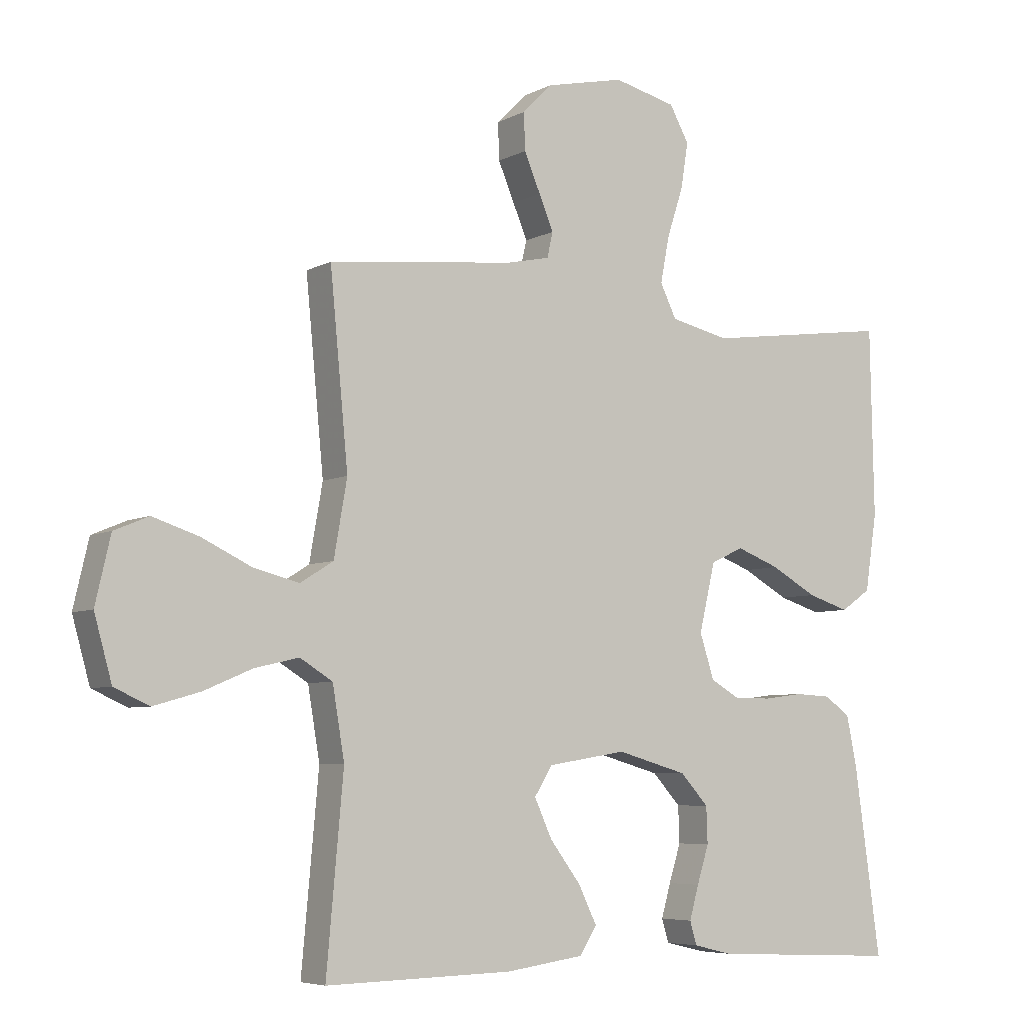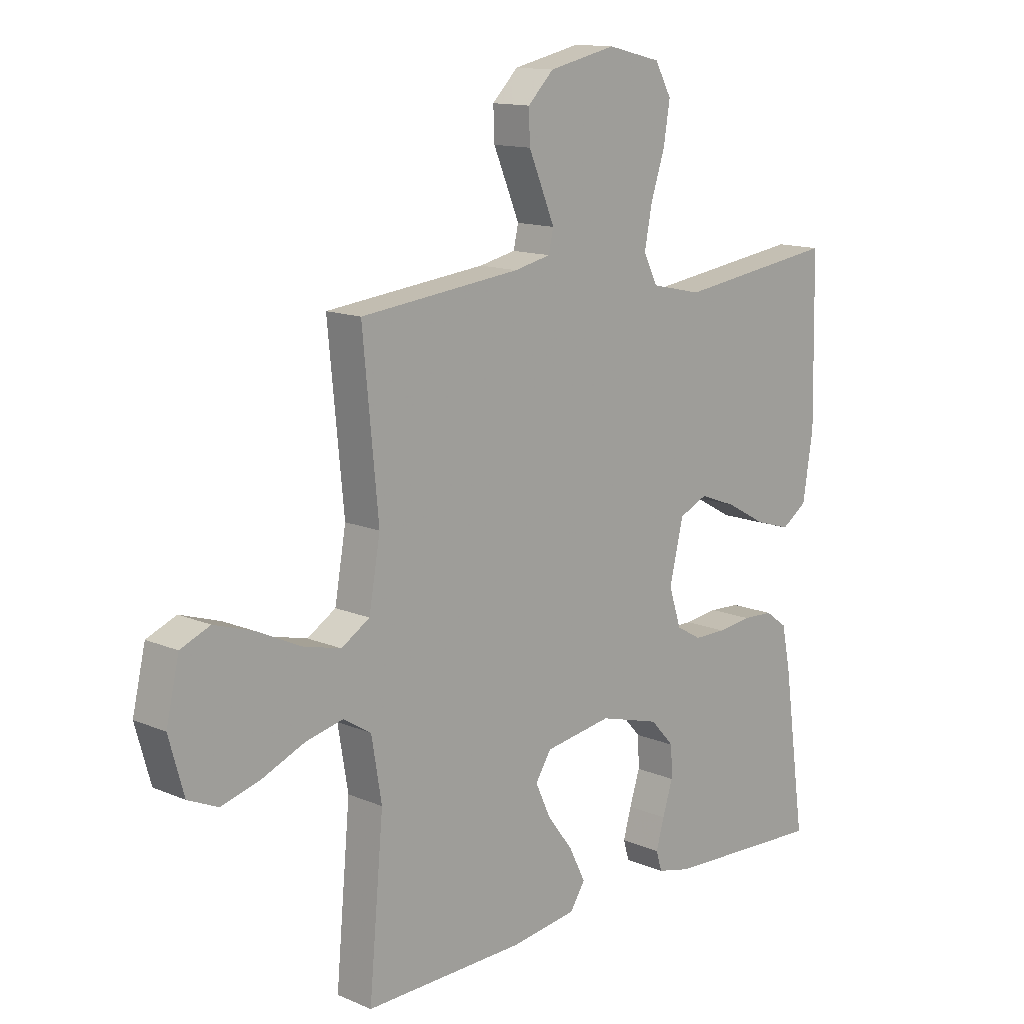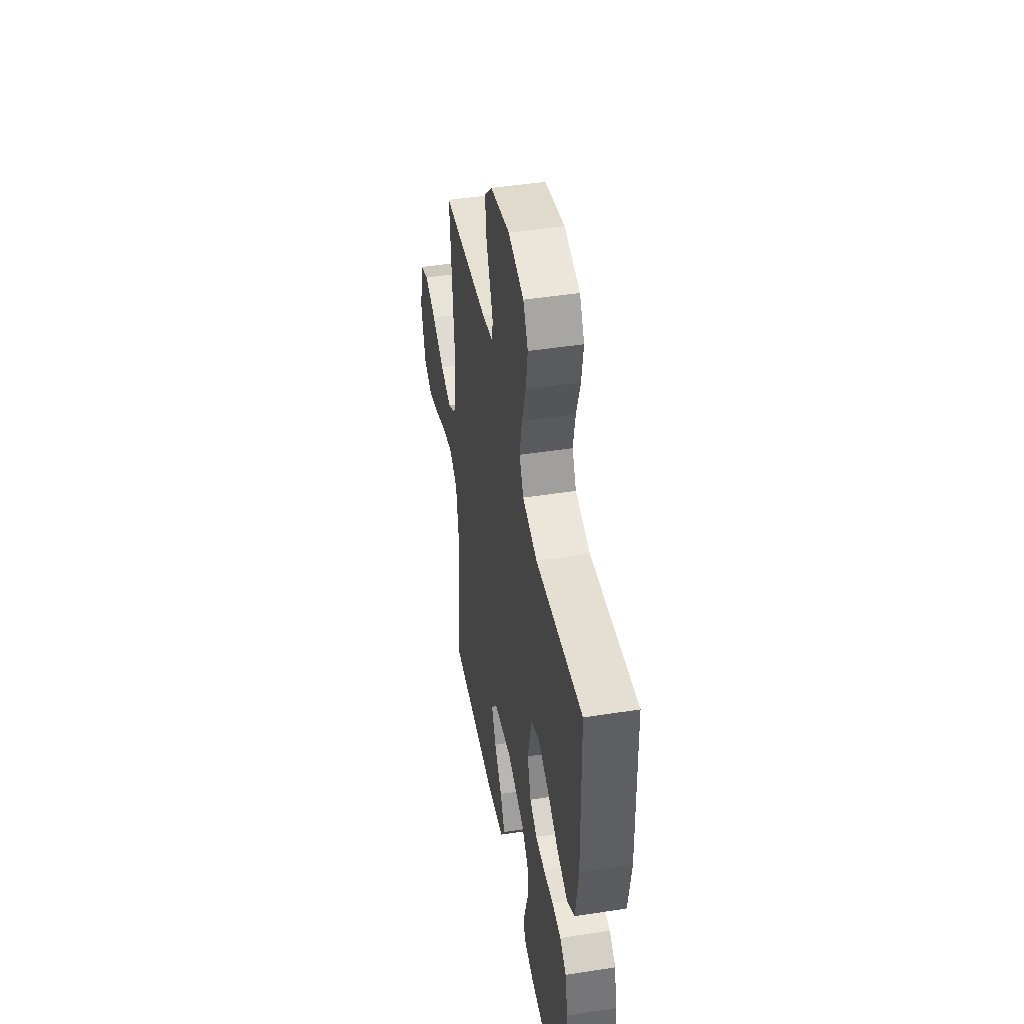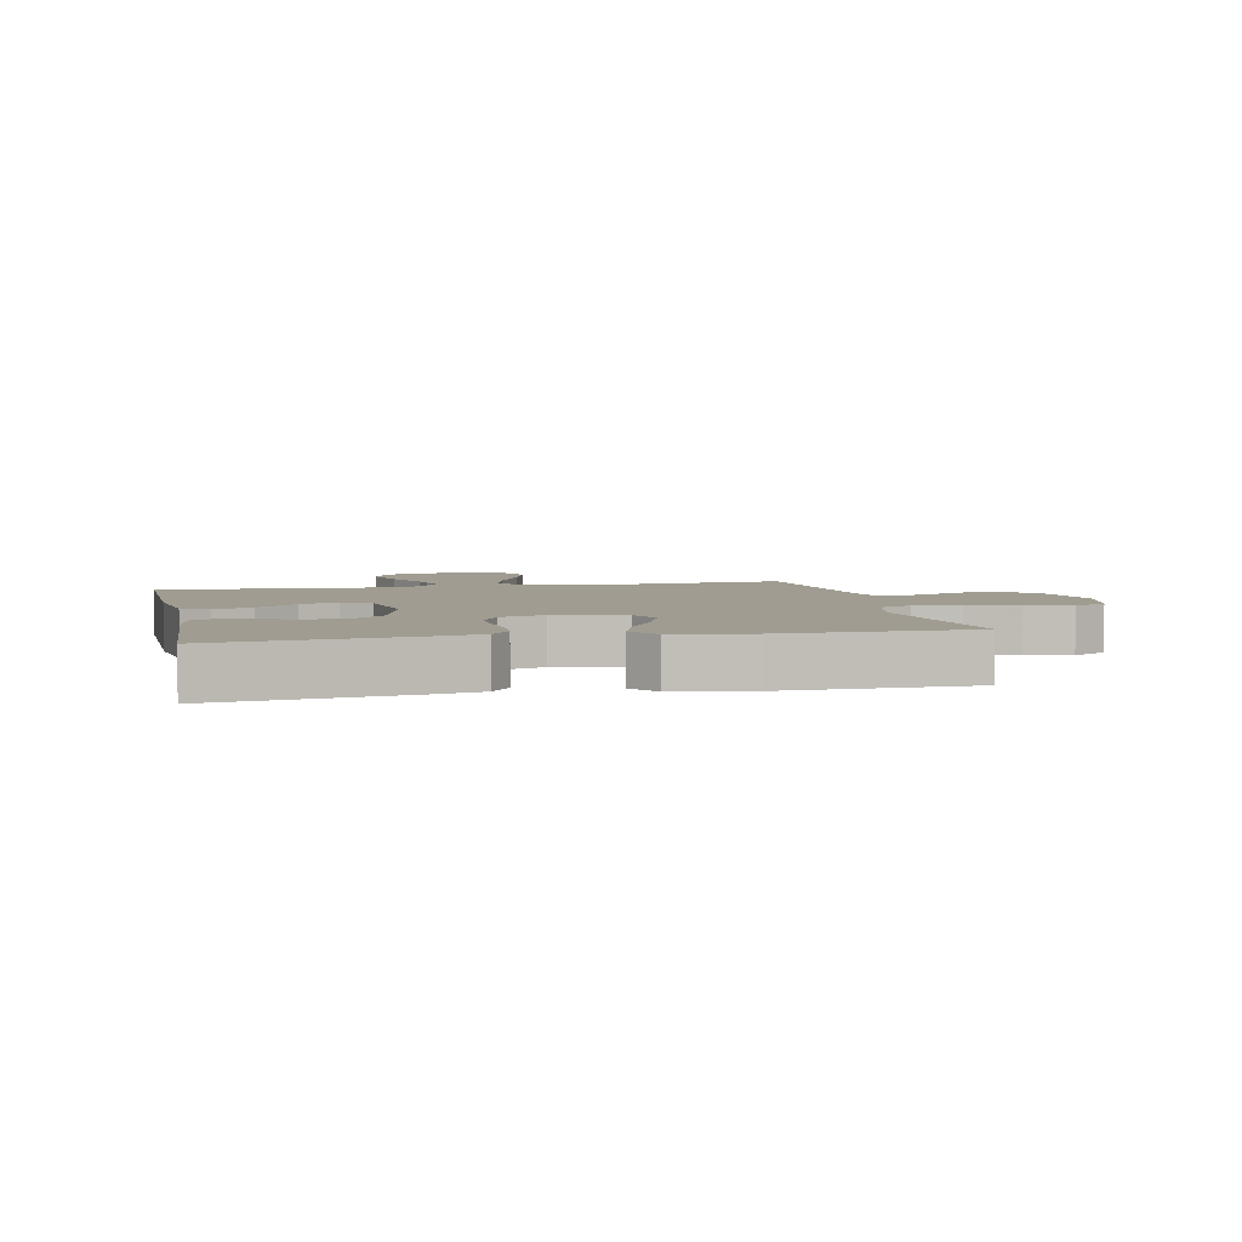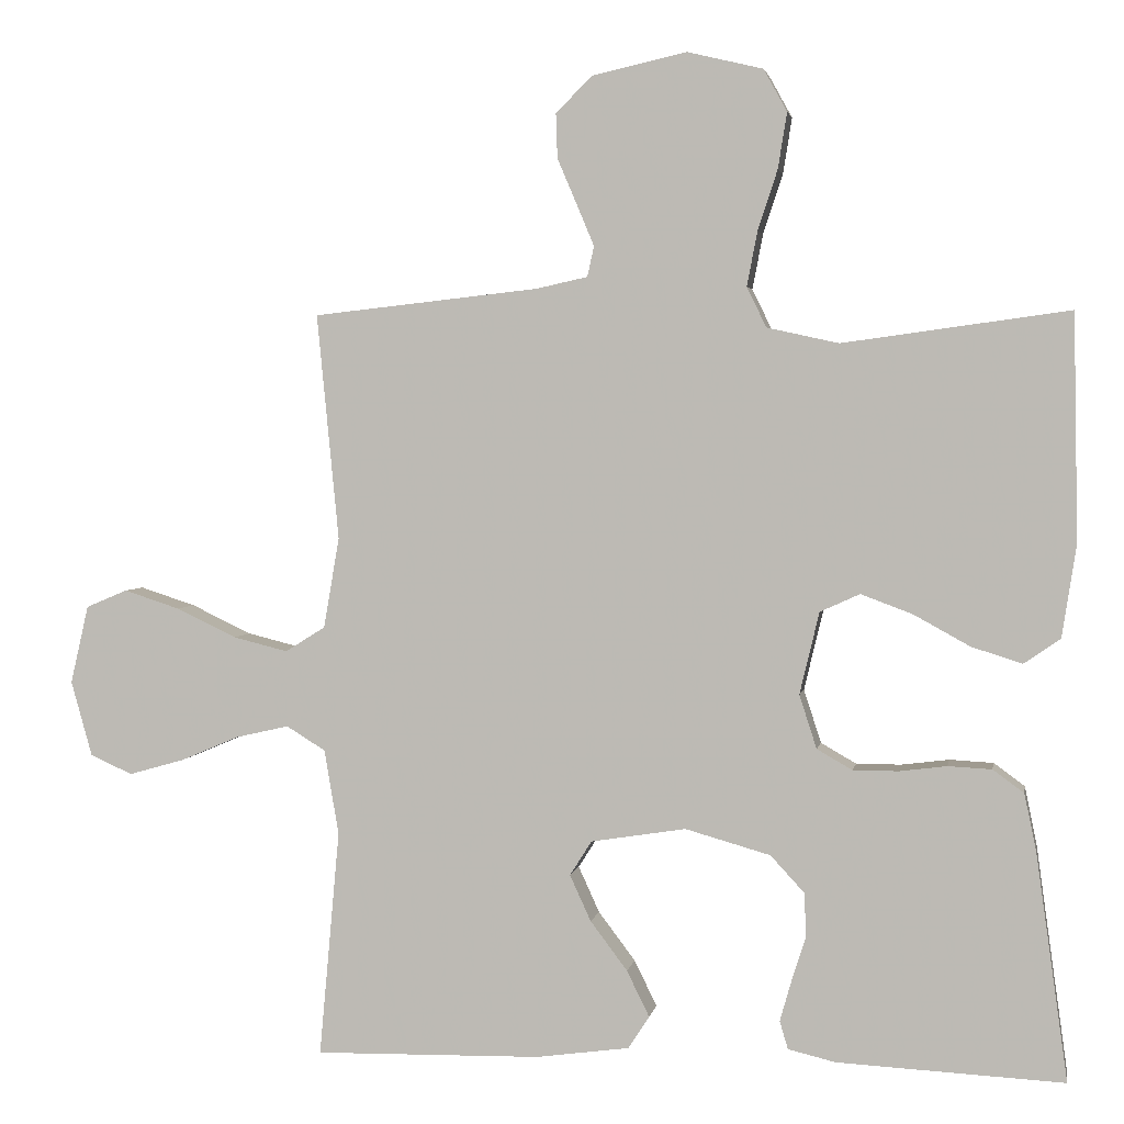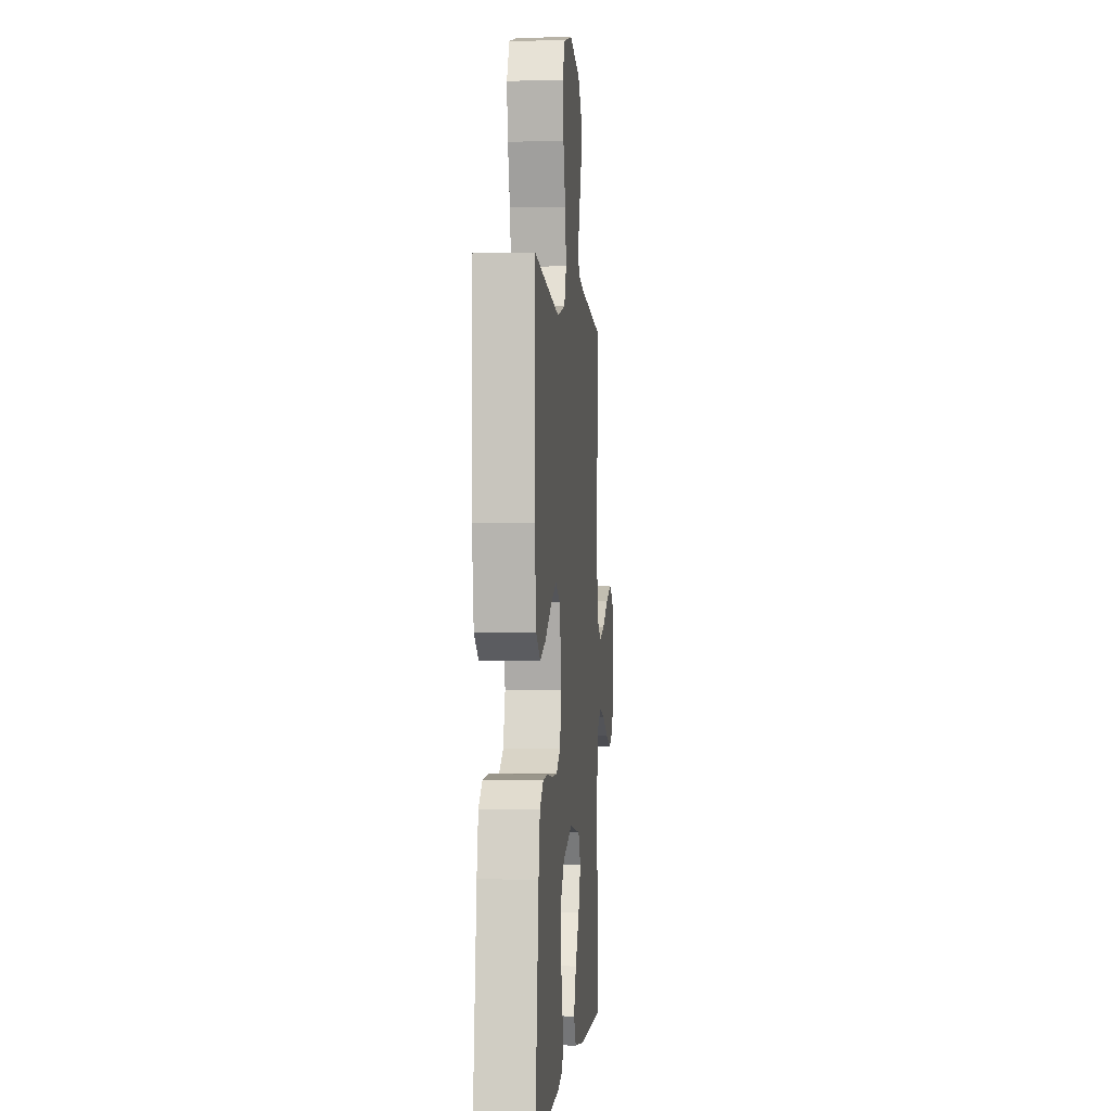
<metadata>
{"format":"obj","ext":"obj","renderer":"f3d","projection":"perspective","resolution":1024,"background":"white","views":[{"elev":-5.9,"azim":146.4,"up":"+Z"},{"elev":13.3,"azim":133.9,"up":"+Z"},{"elev":45.5,"azim":-100.2,"up":"+Z"},{"elev":4.4,"azim":-102.1,"up":"+Y"},{"elev":2.9,"azim":-170.0,"up":"+Z"},{"elev":-0.5,"azim":-85.1,"up":"+Z"}]}
</metadata>
<code>
v -0.5 0.07 0.5
v -0.2 0.07 0.459
v -0.105 0.07 0.48
v -0.079 0.07 0.533
v -0.093 0.07 0.606
v -0.119 0.07 0.685
v -0.131 0.07 0.759
v -0.1 0.07 0.815
v 0 0.07 0.839
v 0.126 0.07 0.811
v 0.174 0.07 0.763
v 0.172 0.07 0.704
v 0.146 0.07 0.643
v 0.123 0.07 0.588
v 0.132 0.07 0.548
v 0.2 0.07 0.533
v 0.5 0.07 0.5
v 0.471 0.07 0.2
v 0.492 0.07 0.08
v 0.545 0.07 0.047
v 0.617 0.07 0.065
v 0.697 0.07 0.103
v 0.771 0.07 0.127
v 0.826 0.07 0.104
v 0.85 0.07 0
v 0.822 0.07 -0.1
v 0.766 0.07 -0.125
v 0.692 0.07 -0.104
v 0.614 0.07 -0.071
v 0.544 0.07 -0.055
v 0.492 0.07 -0.087
v 0.473 0.07 -0.2
v 0.5 0.07 -0.5
v 0.2 0.07 -0.494
v 0.076 0.07 -0.477
v 0.048 0.07 -0.434
v 0.078 0.07 -0.373
v 0.127 0.07 -0.308
v 0.155 0.07 -0.247
v 0.126 0.07 -0.201
v 0 0.07 -0.181
v -0.113 0.07 -0.213
v -0.158 0.07 -0.262
v -0.16 0.07 -0.32
v -0.141 0.07 -0.38
v -0.126 0.07 -0.433
v -0.137 0.07 -0.47
v -0.2 0.07 -0.485
v -0.5 0.07 -0.5
v -0.458 0.07 -0.2
v -0.442 0.07 -0.123
v -0.401 0.07 -0.093
v -0.343 0.07 -0.09
v -0.28 0.07 -0.098
v -0.22 0.07 -0.098
v -0.173 0.07 -0.071
v -0.15 0.07 0
v -0.176 0.07 0.109
v -0.229 0.07 0.133
v -0.298 0.07 0.107
v -0.372 0.07 0.066
v -0.439 0.07 0.045
v -0.487 0.07 0.078
v -0.506 0.07 0.2
v -0.5 0 0.5
v -0.2 0 0.459
v -0.105 0 0.48
v -0.079 0 0.533
v -0.093 0 0.606
v -0.119 0 0.685
v -0.131 0 0.759
v -0.1 0 0.815
v 0 0 0.839
v 0.126 0 0.811
v 0.174 0 0.763
v 0.172 0 0.704
v 0.146 0 0.643
v 0.123 0 0.588
v 0.132 0 0.548
v 0.2 0 0.533
v 0.5 0 0.5
v 0.471 0 0.2
v 0.492 0 0.08
v 0.545 0 0.047
v 0.617 0 0.065
v 0.697 0 0.103
v 0.771 0 0.127
v 0.826 0 0.104
v 0.85 0 0
v 0.822 0 -0.1
v 0.766 0 -0.125
v 0.692 0 -0.104
v 0.614 0 -0.071
v 0.544 0 -0.055
v 0.492 0 -0.087
v 0.473 0 -0.2
v 0.5 0 -0.5
v 0.2 0 -0.494
v 0.076 0 -0.477
v 0.048 0 -0.434
v 0.078 0 -0.373
v 0.127 0 -0.308
v 0.155 0 -0.247
v 0.126 0 -0.201
v 0 0 -0.181
v -0.113 0 -0.213
v -0.158 0 -0.262
v -0.16 0 -0.32
v -0.141 0 -0.38
v -0.126 0 -0.433
v -0.137 0 -0.47
v -0.2 0 -0.485
v -0.5 0 -0.5
v -0.458 0 -0.2
v -0.442 0 -0.123
v -0.401 0 -0.093
v -0.343 0 -0.09
v -0.28 0 -0.098
v -0.22 0 -0.098
v -0.173 0 -0.071
v -0.15 0 0
v -0.176 0 0.109
v -0.229 0 0.133
v -0.298 0 0.107
v -0.372 0 0.066
v -0.439 0 0.045
v -0.487 0 0.078
v -0.506 0 0.2
f 64 1 2
f 63 64 2
f 62 63 2
f 61 62 2
f 60 61 2
f 59 60 2 3
f 58 59 3 4
f 57 58 4
f 52 53 54
f 51 52 54
f 50 51 54
f 49 50 54
f 48 49 54
f 47 48 54
f 46 47 54
f 45 46 54
f 44 45 54
f 43 44 54 55
f 42 43 55 56
f 36 37 38
f 35 36 38
f 34 35 38
f 33 34 38
f 32 33 38
f 31 32 38 39
f 30 31 39 40
f 27 28 29
f 26 27 29
f 25 26 29
f 24 25 29
f 23 24 29
f 22 23 29
f 21 22 29
f 20 21 29 30
f 30 40 41
f 20 30 41
f 19 20 41
f 16 17 18
f 42 56 57
f 41 42 57
f 19 41 57
f 18 19 57
f 16 18 57
f 15 16 57
f 11 12 13
f 10 11 13
f 9 10 13
f 8 9 13
f 7 8 13
f 6 7 13
f 5 6 13
f 14 15 57 4
f 4 5 13 14
f 66 65 128
f 66 128 127
f 66 127 126
f 66 126 125
f 66 125 124
f 67 66 124 123
f 68 67 123 122
f 68 122 121
f 118 117 116
f 118 116 115
f 118 115 114
f 118 114 113
f 118 113 112
f 118 112 111
f 118 111 110
f 118 110 109
f 118 109 108
f 119 118 108 107
f 120 119 107 106
f 102 101 100
f 102 100 99
f 102 99 98
f 102 98 97
f 102 97 96
f 103 102 96 95
f 104 103 95 94
f 93 92 91
f 93 91 90
f 93 90 89
f 93 89 88
f 93 88 87
f 93 87 86
f 93 86 85
f 94 93 85 84
f 105 104 94
f 105 94 84
f 105 84 83
f 82 81 80
f 121 120 106
f 121 106 105
f 121 105 83
f 121 83 82
f 121 82 80
f 121 80 79
f 77 76 75
f 77 75 74
f 77 74 73
f 77 73 72
f 77 72 71
f 77 71 70
f 77 70 69
f 68 121 79 78
f 78 77 69 68
f 1 65 66 2
f 2 66 67 3
f 3 67 68 4
f 4 68 69 5
f 5 69 70 6
f 6 70 71 7
f 7 71 72 8
f 8 72 73 9
f 9 73 74 10
f 10 74 75 11
f 11 75 76 12
f 12 76 77 13
f 13 77 78 14
f 14 78 79 15
f 15 79 80 16
f 16 80 81 17
f 17 81 82 18
f 18 82 83 19
f 19 83 84 20
f 20 84 85 21
f 21 85 86 22
f 22 86 87 23
f 23 87 88 24
f 24 88 89 25
f 25 89 90 26
f 26 90 91 27
f 27 91 92 28
f 28 92 93 29
f 29 93 94 30
f 30 94 95 31
f 31 95 96 32
f 32 96 97 33
f 33 97 98 34
f 34 98 99 35
f 35 99 100 36
f 36 100 101 37
f 37 101 102 38
f 38 102 103 39
f 39 103 104 40
f 40 104 105 41
f 41 105 106 42
f 42 106 107 43
f 43 107 108 44
f 44 108 109 45
f 45 109 110 46
f 46 110 111 47
f 47 111 112 48
f 48 112 113 49
f 49 113 114 50
f 50 114 115 51
f 51 115 116 52
f 52 116 117 53
f 53 117 118 54
f 54 118 119 55
f 55 119 120 56
f 56 120 121 57
f 57 121 122 58
f 58 122 123 59
f 59 123 124 60
f 60 124 125 61
f 61 125 126 62
f 62 126 127 63
f 63 127 128 64
f 64 128 65 1

</code>
